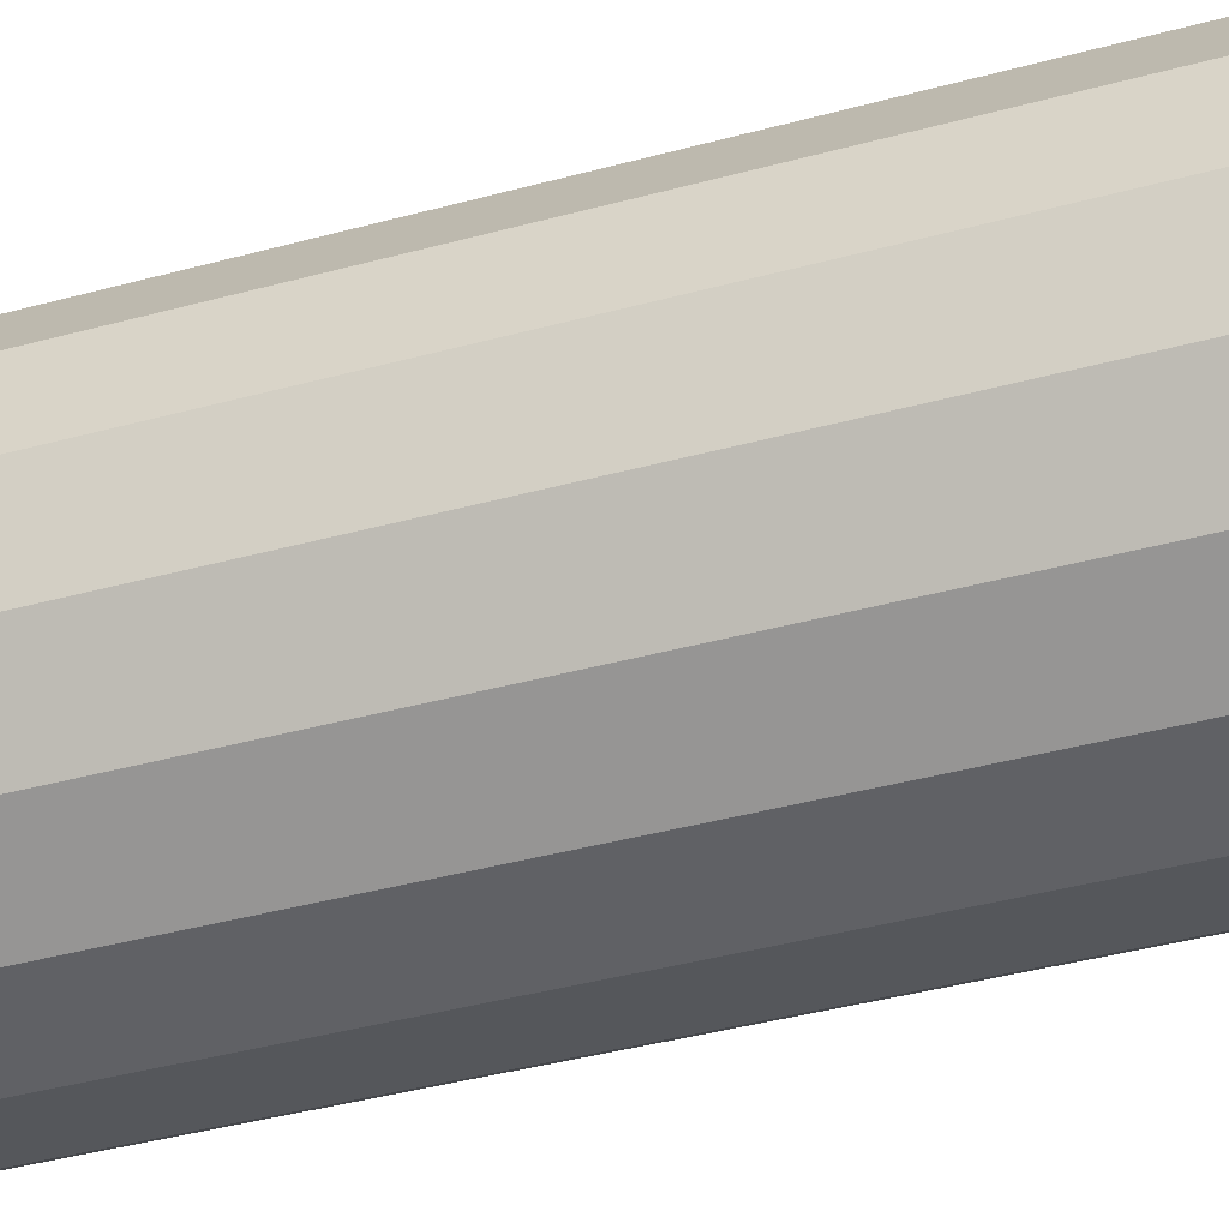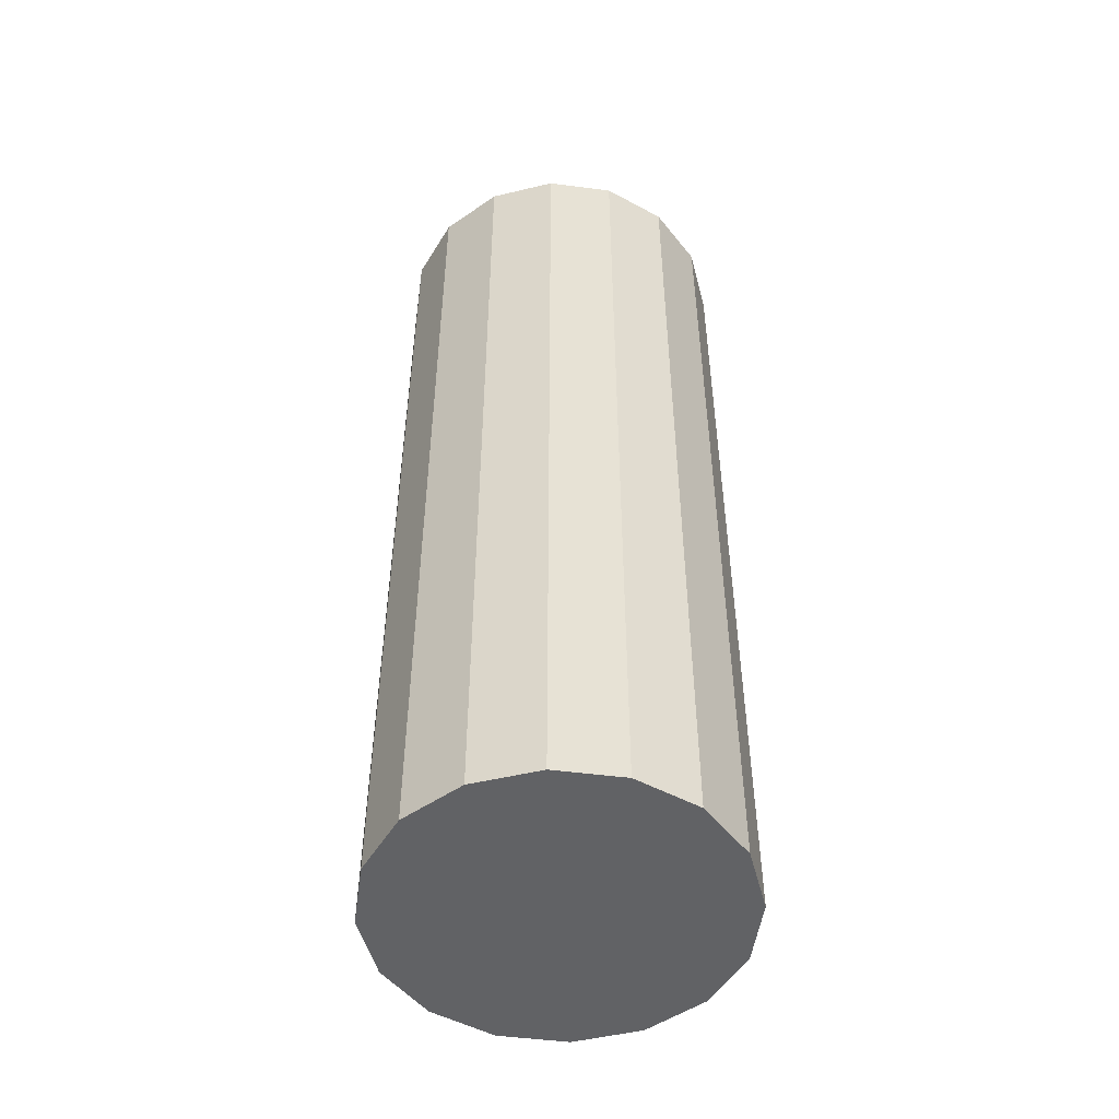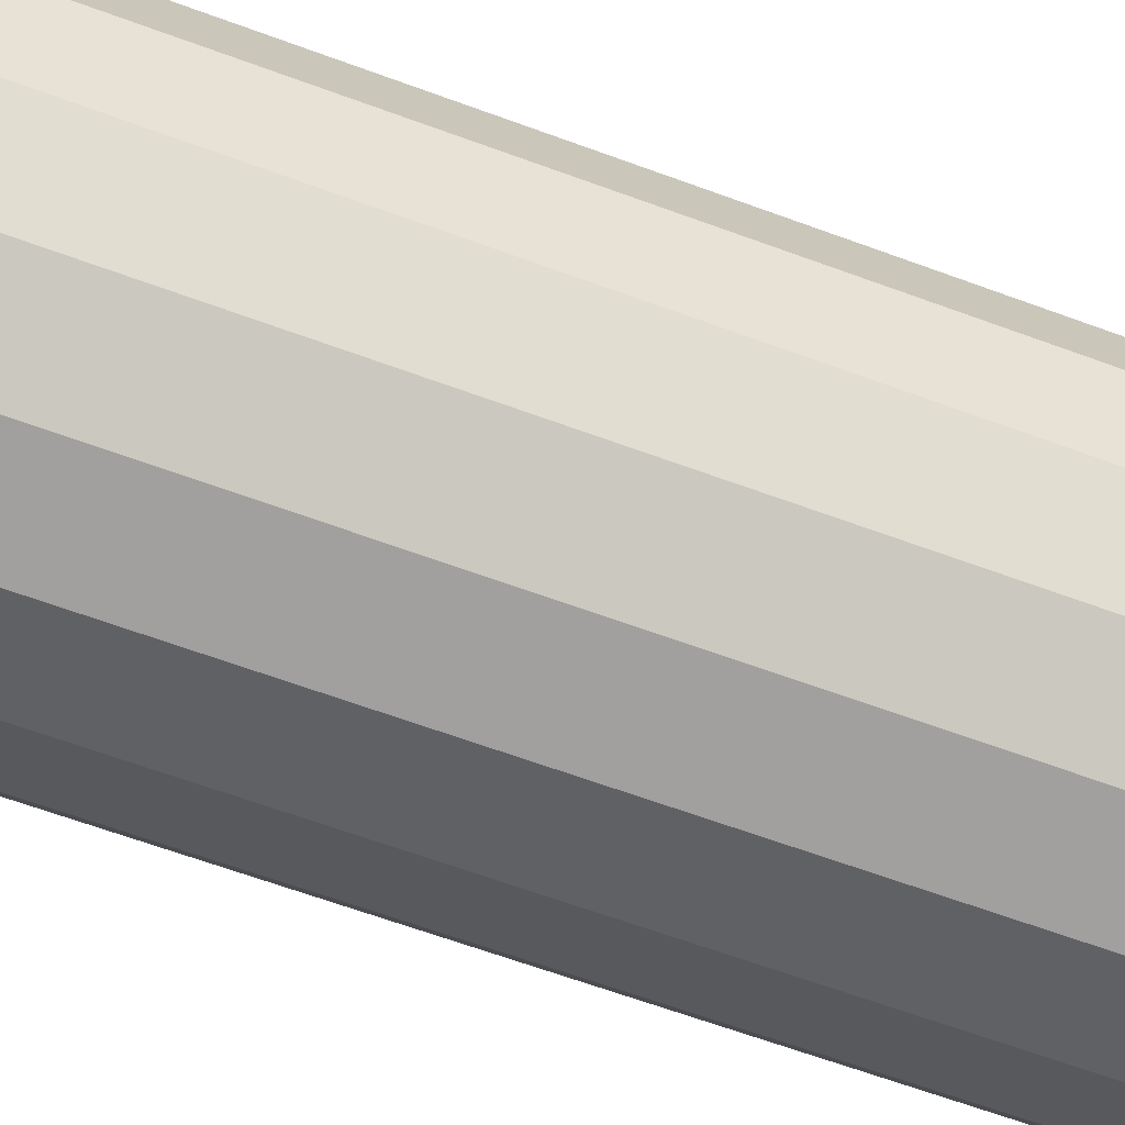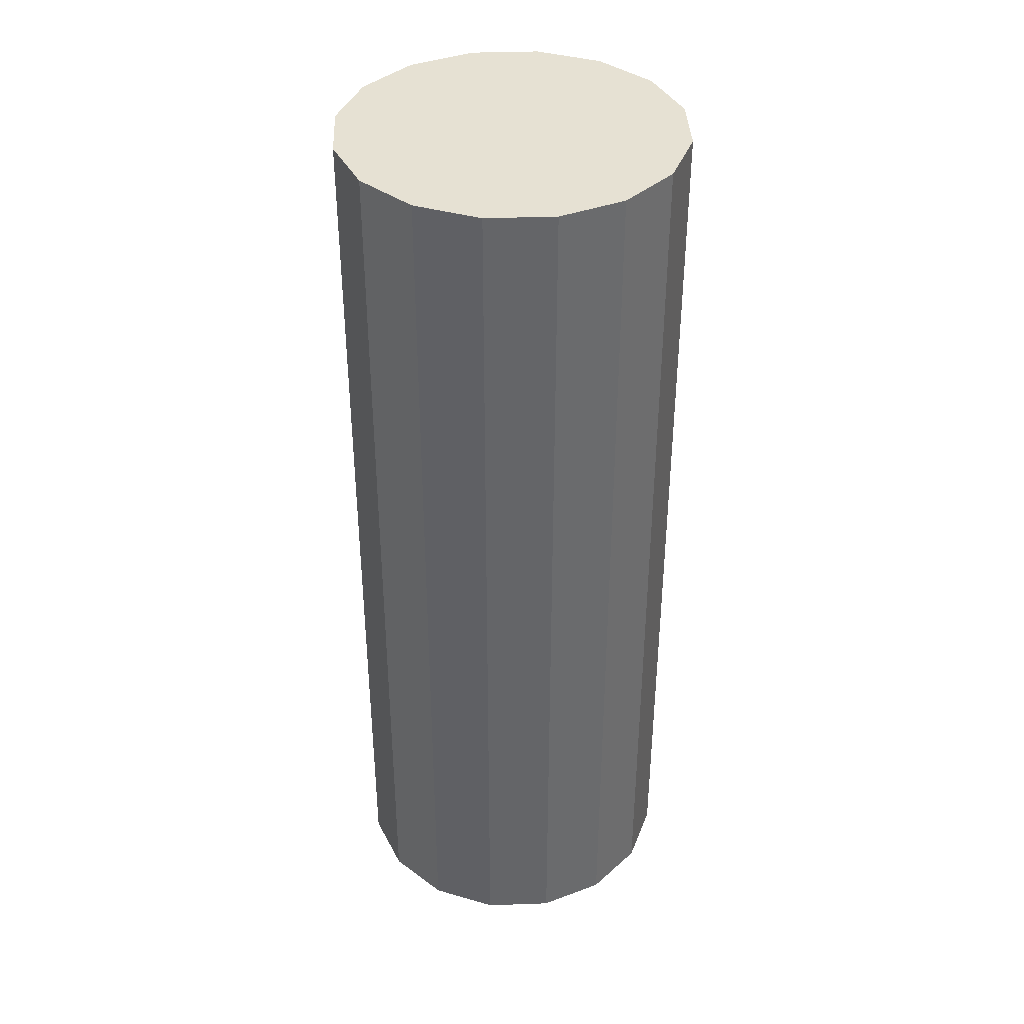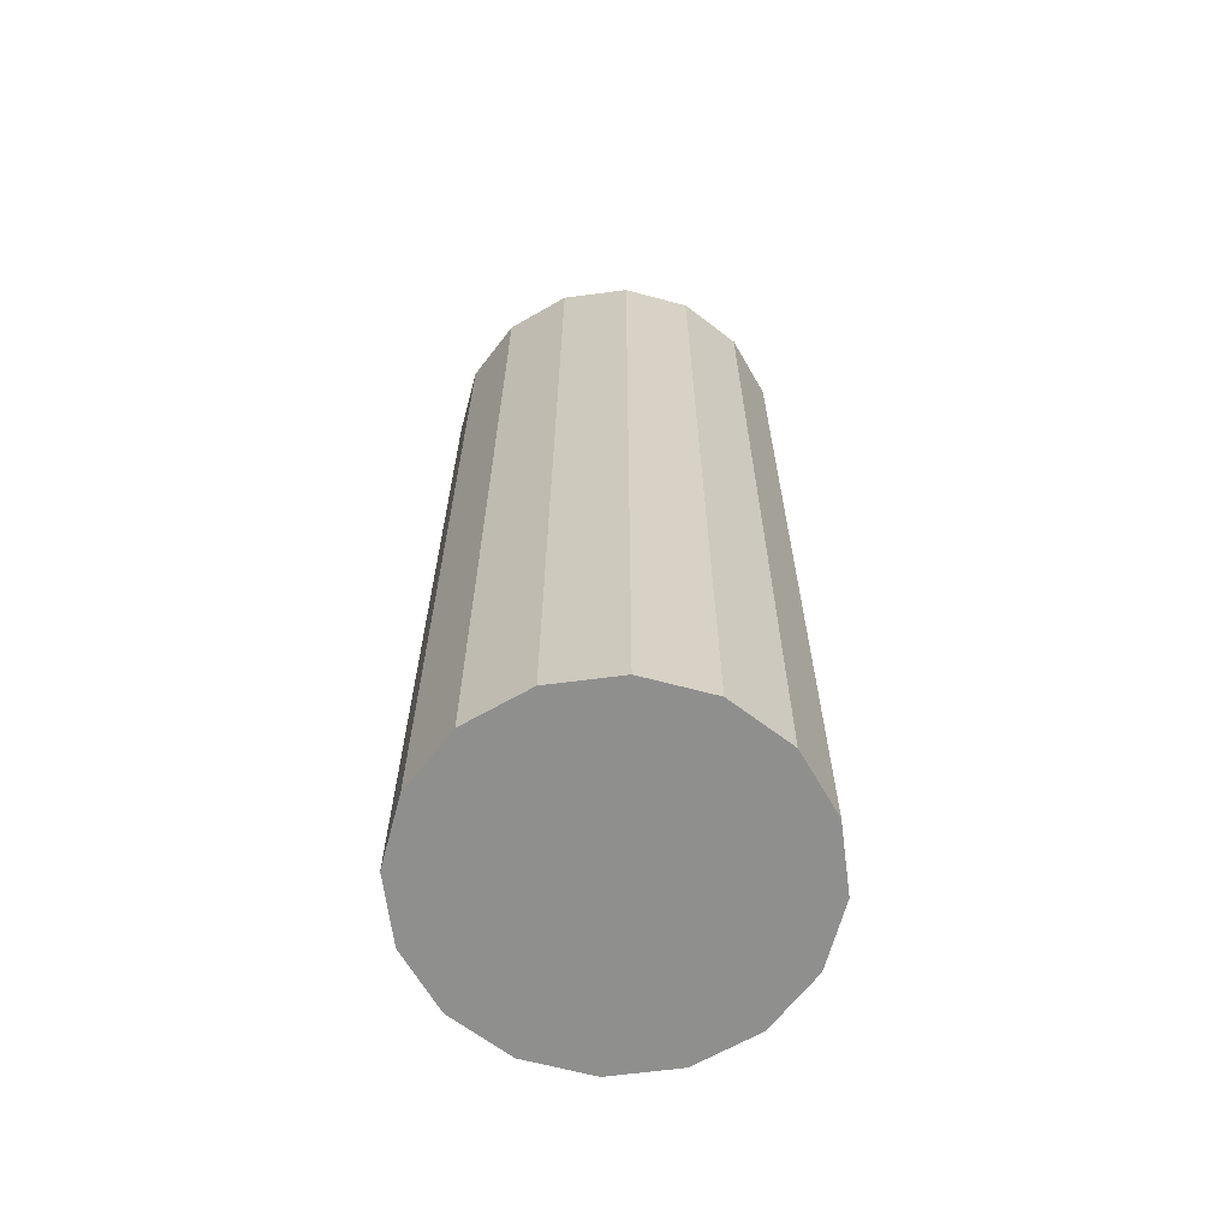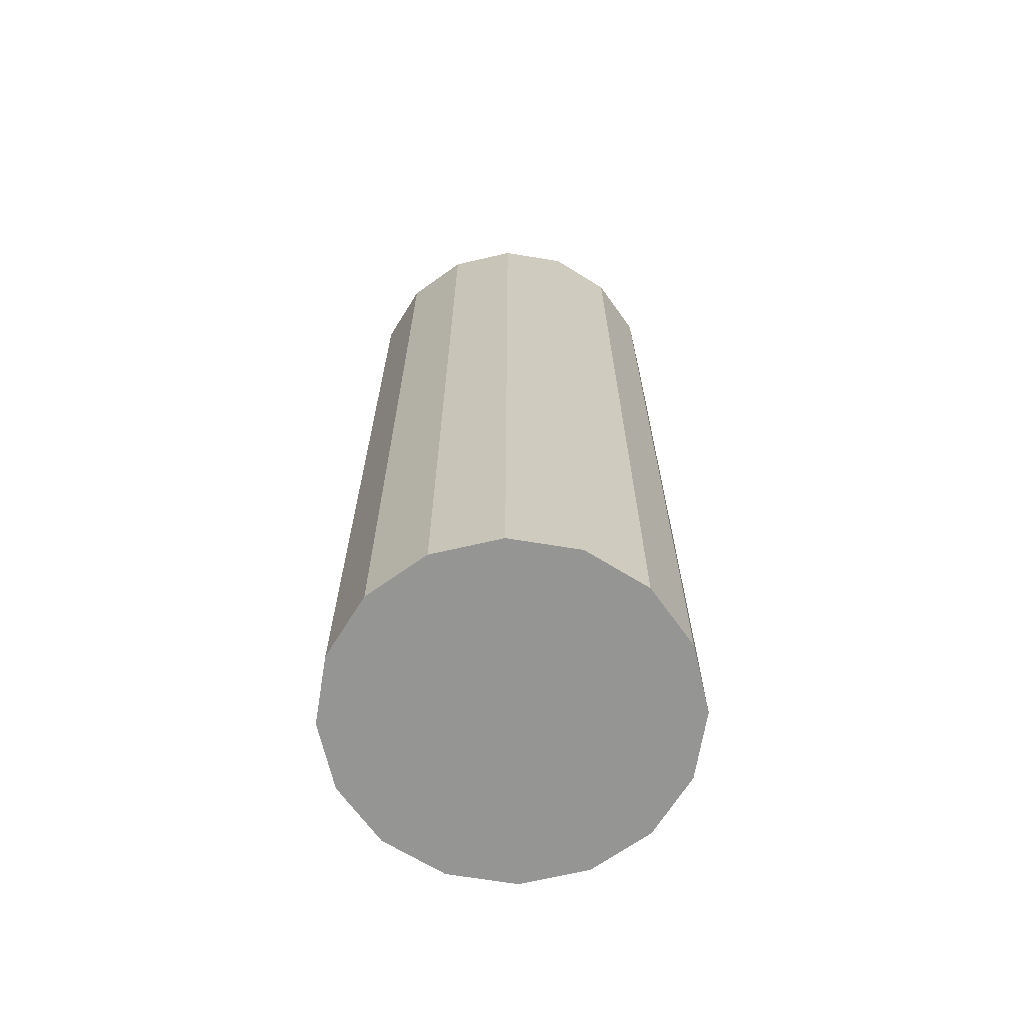
<metadata>
{"format":"obj","ext":"obj","renderer":"f3d","projection":"perspective","resolution":1024,"background":"white","views":[{"elev":-37.7,"azim":-70.4,"up":"+Y"},{"elev":-50.6,"azim":-109.2,"up":"+Z"},{"elev":-60.9,"azim":69.0,"up":"+Y"},{"elev":38.8,"azim":143.7,"up":"+Z"},{"elev":-65.1,"azim":-71.3,"up":"+Z"},{"elev":-67.3,"azim":159.4,"up":"+Z"}]}
</metadata>
<code>
o Circle.001
v 0.0397 0 0
v 0.03668 0.01519 0
v 0.02807 0.02807 0
v 0.01519 0.03668 0
v -0 0.0397 0
v -0.01519 0.03668 0
v -0.02807 0.02807 0
v -0.03668 0.01519 0
v -0.0397 0 0
v -0.03668 -0.01519 0
v -0.02807 -0.02807 0
v -0.01519 -0.03668 0
v 0 -0.0397 0
v 0.01519 -0.03668 0
v 0.02807 -0.02807 0
v 0.03668 -0.01519 0
v 0.0397 0 0.2159
v 0.03668 0.01519 0.2159
v 0.02807 0.02807 0.2159
v 0.01519 0.03668 0.2159
v -0 0.0397 0.2159
v -0.01519 0.03668 0.2159
v -0.02807 0.02807 0.2159
v -0.03668 0.01519 0.2159
v -0.0397 0 0.2159
v -0.03668 -0.01519 0.2159
v -0.02807 -0.02807 0.2159
v -0.01519 -0.03668 0.2159
v 0 -0.0397 0.2159
v 0.01519 -0.03668 0.2159
v 0.02807 -0.02807 0.2159
v 0.03668 -0.01519 0.2159
f 13 30 14
f 6 23 7
f 14 31 15
f 7 24 8
f 15 32 16
f 8 25 9
f 1 18 2
f 16 17 1
f 9 26 10
f 2 19 3
f 10 27 11
f 3 20 4
f 11 28 12
f 4 21 5
f 12 29 13
f 5 22 6
f 27 23 19
f 9 13 1
f 13 29 30
f 6 22 23
f 14 30 31
f 7 23 24
f 15 31 32
f 8 24 25
f 1 17 18
f 16 32 17
f 9 25 26
f 2 18 19
f 10 26 27
f 3 19 20
f 11 27 28
f 4 20 21
f 12 28 29
f 5 21 22
f 19 18 17
f 17 32 31
f 31 30 29
f 29 28 27
f 27 26 25
f 25 24 23
f 23 22 21
f 21 20 19
f 19 17 31
f 31 29 27
f 27 25 23
f 23 21 19
f 19 31 27
f 1 2 3
f 3 4 5
f 5 6 7
f 7 8 9
f 9 10 11
f 11 12 13
f 13 14 15
f 15 16 1
f 1 3 5
f 5 7 9
f 9 11 13
f 13 15 1
f 1 5 9

</code>
